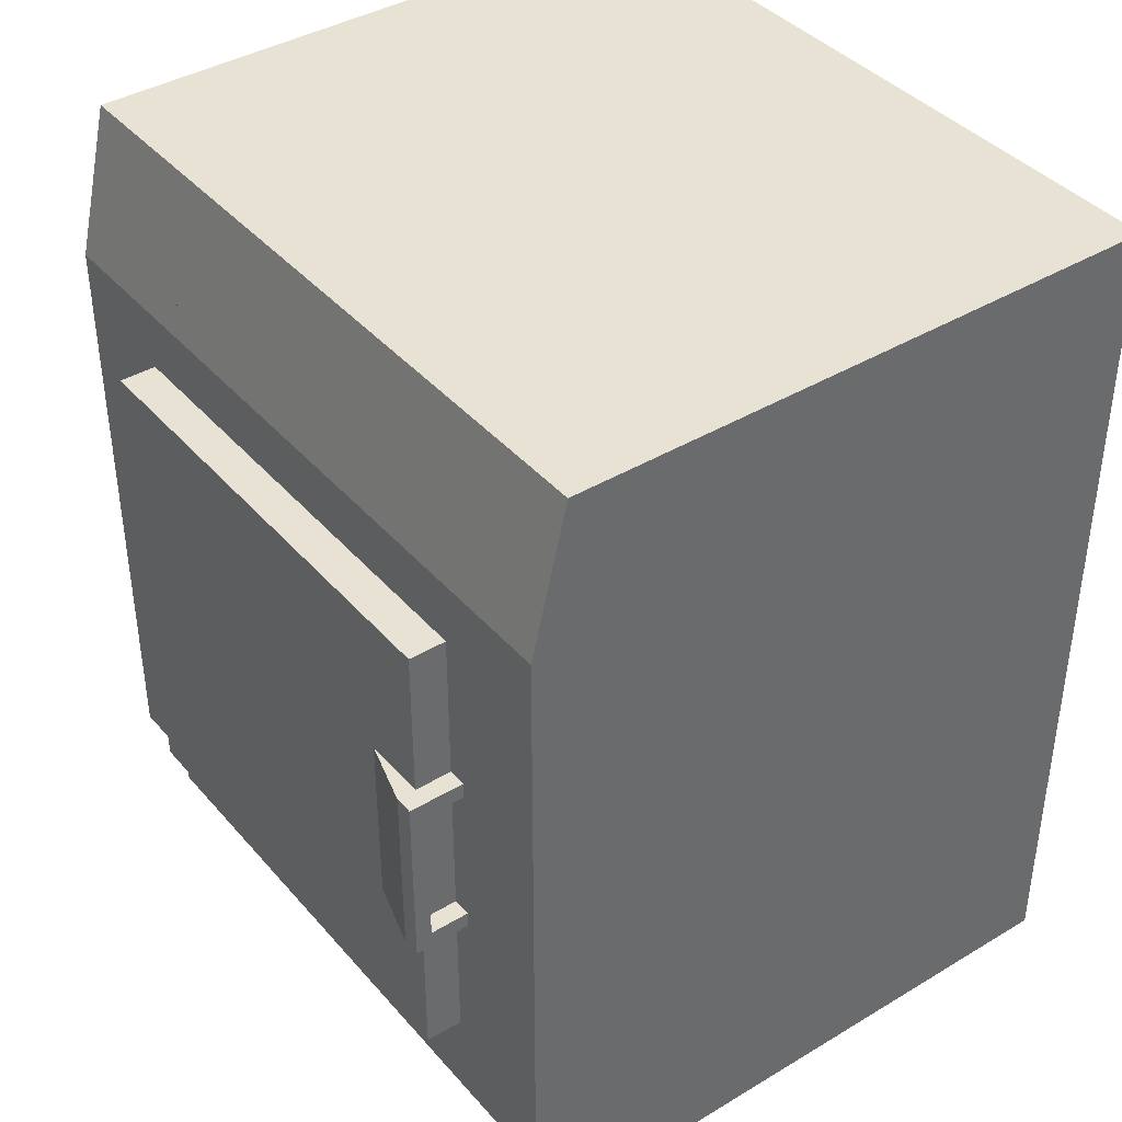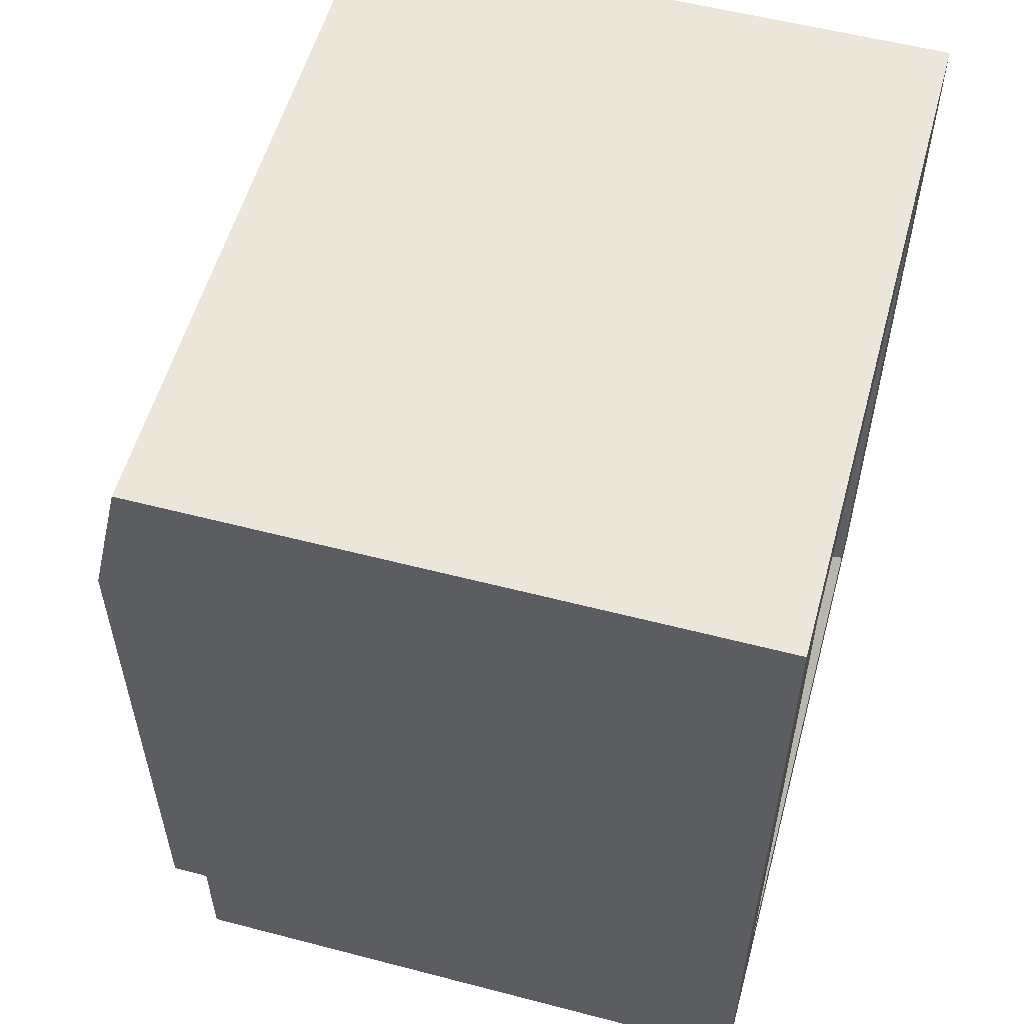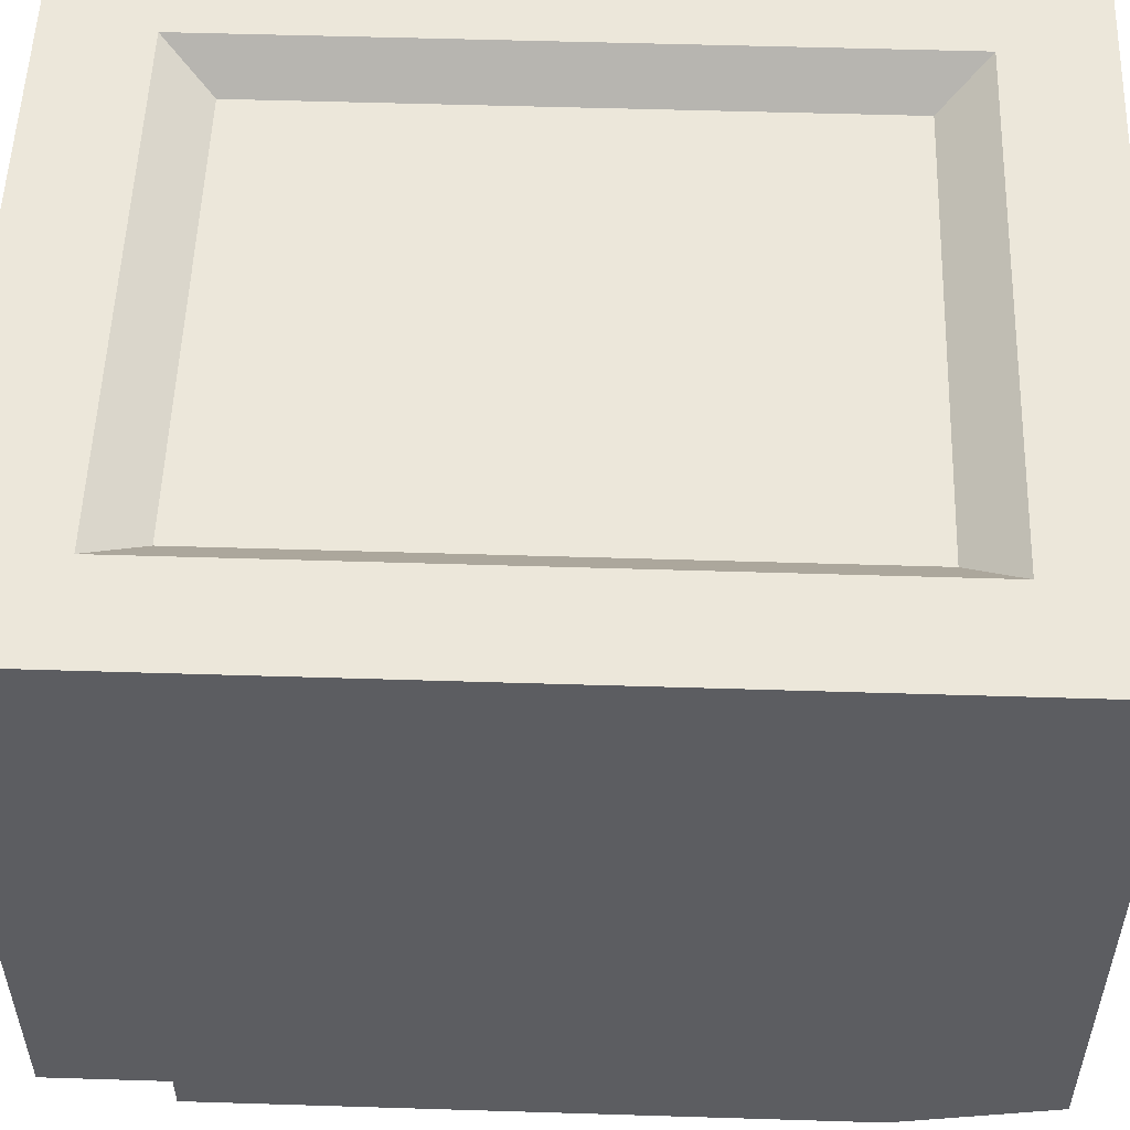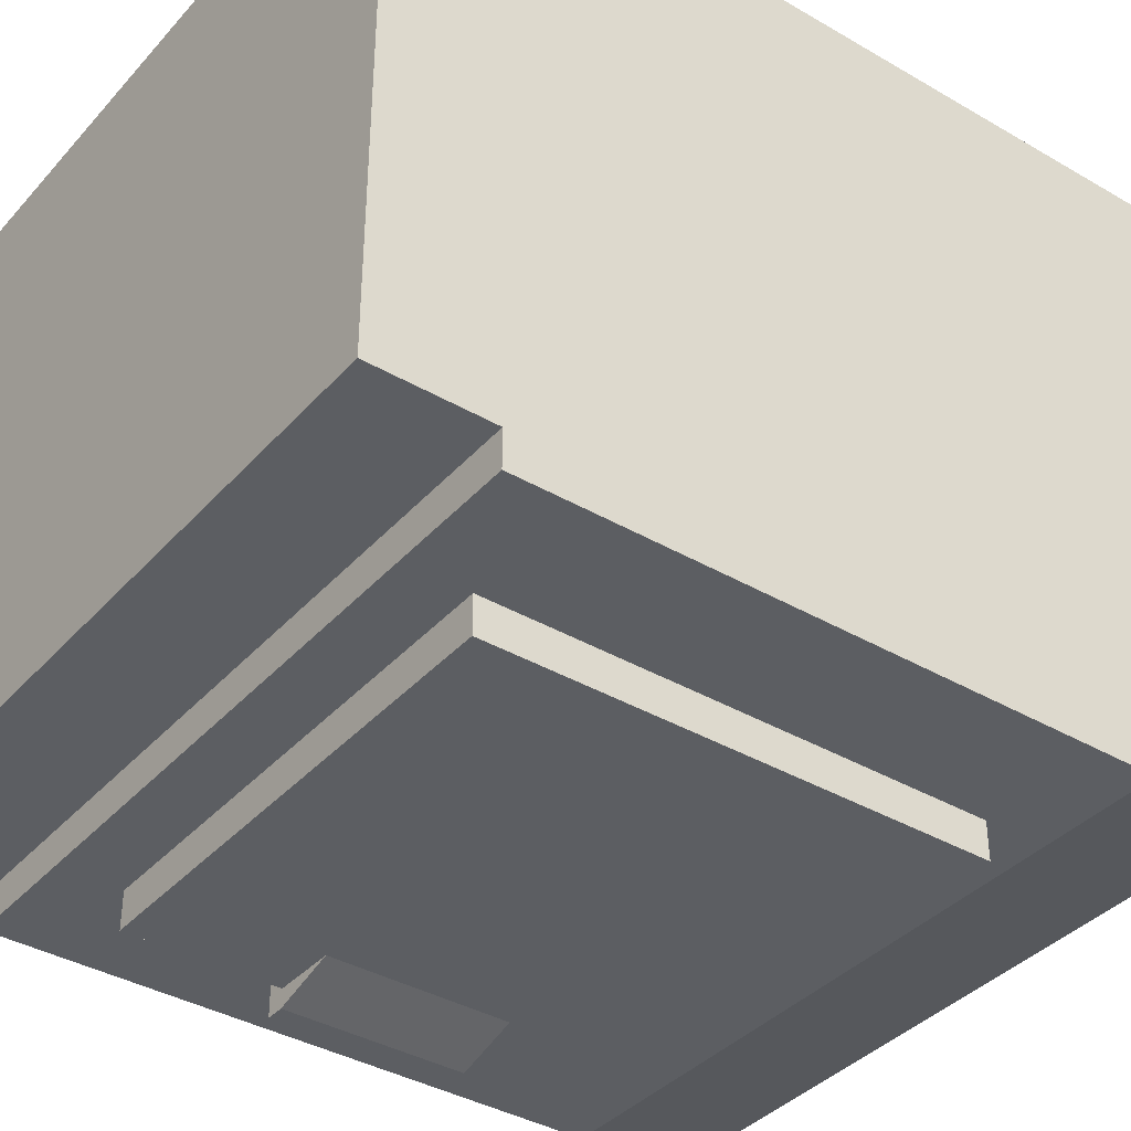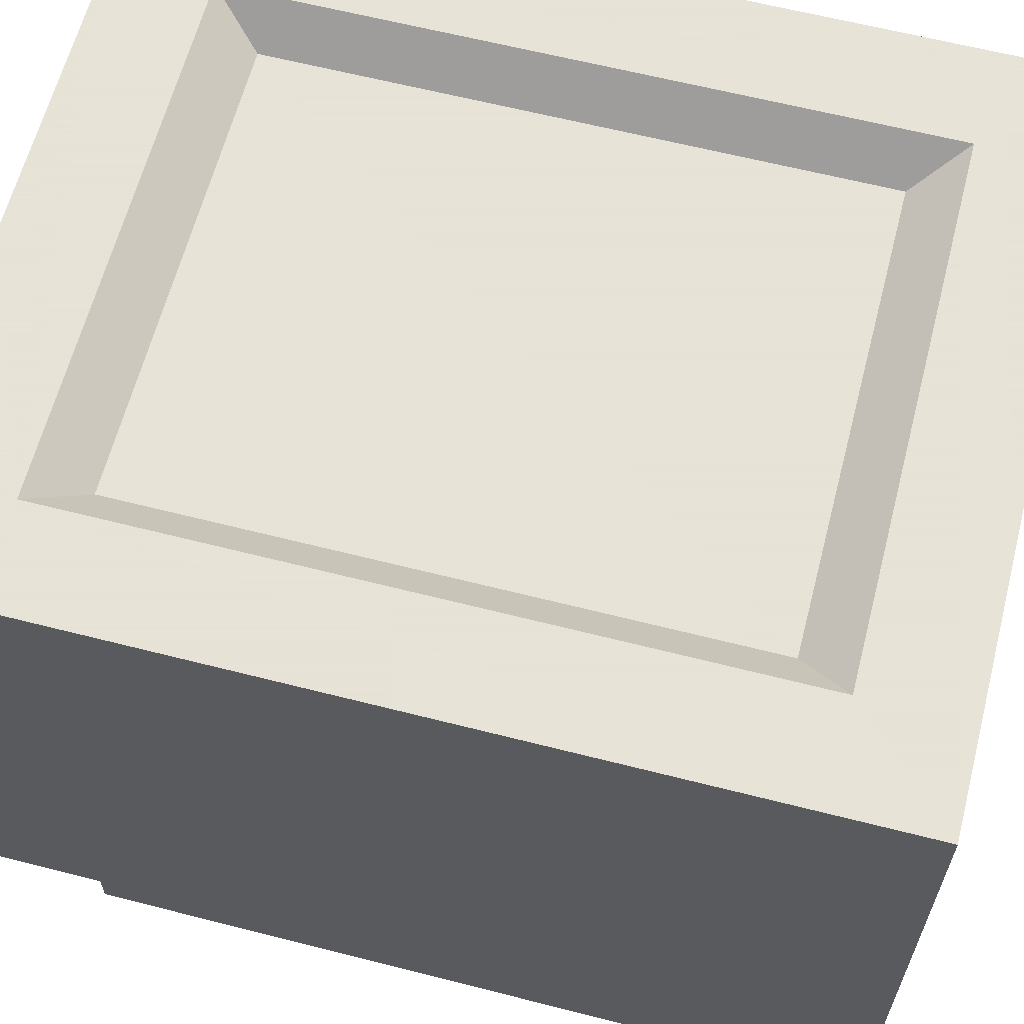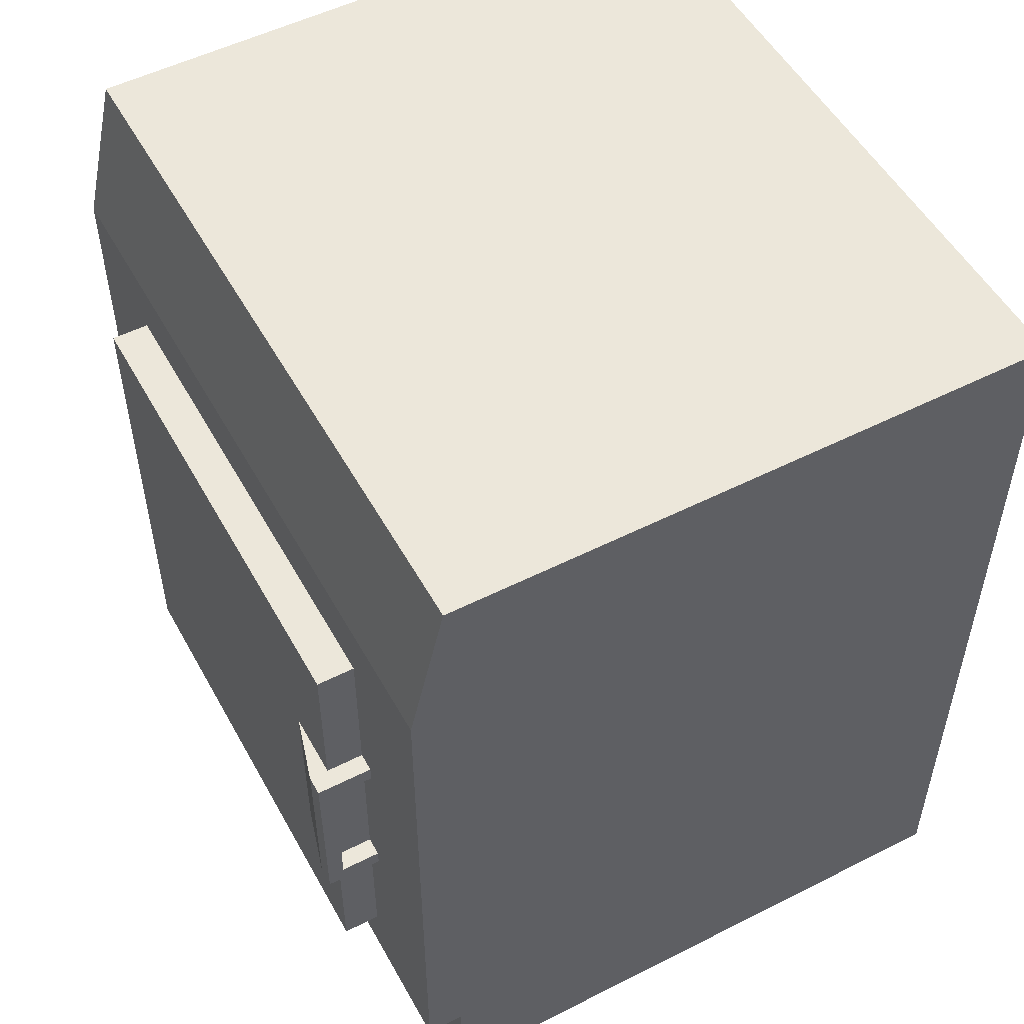
<metadata>
{"format":"obj","ext":"obj","renderer":"f3d","projection":"perspective","resolution":1024,"background":"white","views":[{"elev":40.0,"azim":-126.5,"up":"+Y"},{"elev":55.8,"azim":-74.7,"up":"+Y"},{"elev":53.5,"azim":91.9,"up":"+Z"},{"elev":-38.1,"azim":53.5,"up":"+Z"},{"elev":62.8,"azim":104.5,"up":"+Z"},{"elev":52.5,"azim":-118.5,"up":"+Y"}]}
</metadata>
<code>
o dryer
v -0.4281 0.4281 2.8
v -3.12 -0 2.8
v 0 -0 2.8
v 0 3.76 2.8
v -0.4281 3.332 2.8
v -2.692 3.332 2.8
v -2.692 0.4281 2.8
v -3.12 3.76 2.8
v -1.829 0.8016 0
v 0 0.5004 0
v -3.12 0.5004 0
v -2.08 0.9055 0
v -2.295 1.071 0
v -2.461 1.286 0
v -2.565 1.537 0
v -3.12 3.112 0
v -1.56 0.7662 0
v -2.6 1.806 0
v -2.565 2.075 0
v -2.461 2.326 0
v -2.295 2.542 0
v -2.08 2.707 0
v -1.829 2.811 0
v -1.56 2.846 0
v -1.291 0.8016 0
v 0 3.112 0
v -1.291 2.811 0
v -1.04 2.707 0
v -0.8246 2.542 0
v -0.6593 2.326 0
v -0.5554 2.075 0
v -0.52 1.806 0
v -0.5554 1.537 0
v -0.6593 1.286 0
v -0.8246 1.071 0
v -1.04 0.9055 0
v 0 -0 0.16
v -3.12 -0 0.16
v -3.12 0.5004 0.16
v 0 0.5004 0.16
v -2.533 0.6313 2.64
v -0.5865 0.6313 2.64
v -0.5865 3.129 2.64
v -2.533 3.129 2.64
v 0 3.76 0.3401
v -3.12 3.76 0.3401
v 0 3.76 0.1536
v -3.12 3.76 0.1536
v -1.291 0.8016 2.16
v -1.56 0.7662 2.16
v -1.829 0.8016 2.16
v -1.04 0.9055 2.16
v -2.08 0.9055 2.16
v -0.8246 1.071 2.16
v -2.295 1.071 2.16
v -0.6593 1.286 2.16
v -2.461 1.286 2.16
v -0.5554 1.537 2.16
v -2.565 1.537 2.16
v -0.52 1.806 2.16
v -2.6 1.806 2.16
v -2.565 2.075 2.16
v -0.5554 2.075 2.16
v -0.6593 2.326 2.16
v -2.461 2.326 2.16
v -0.8246 2.542 2.16
v -2.295 2.542 2.16
v -1.04 2.707 2.16
v -2.08 2.707 2.16
v -1.829 2.811 2.16
v -1.291 2.811 2.16
v -1.56 2.846 2.16
v -2.985 3.244 0.03124
v -2.985 3.628 0.1223
v -1.994 3.628 0.1223
v -0.5305 3.628 0.1223
v -0.1355 3.628 0.1223
v -0.1355 3.244 0.03124
v -1.994 3.244 0.03124
v -0.5305 3.244 0.03124
v -1.95 3.258 0.03458
v -1.911 3.281 0.04009
v -1.879 3.312 0.04748
v -1.854 3.35 0.05637
v -1.839 3.392 0.06631
v -1.834 3.436 0.07678
v -1.839 3.48 0.08726
v -1.854 3.522 0.0972
v -1.879 3.56 0.1061
v -1.911 3.591 0.1135
v -1.95 3.614 0.119
v -2.6 2.195 -0.16
v -2.319 2.195 -0.16
v -2.6 2.195 -0.24
v -2.68 2.195 -0.24
v -2.6 2.195 0
v -2.68 2.195 0
v -0.52 2.846 0
v -0.52 2.846 -0.16
v -2.6 2.846 -0.16
v -2.6 2.846 0
v -0.52 0.7662 -0.16
v -0.52 0.7662 0
v -2.302 1.064 0
v -2.6 1.417 0
v -2.6 0.7662 0
v -0.8181 1.064 0
v -2.302 1.417 0
v -2.302 1.488 0
v -2.68 1.488 0
v -2.68 1.417 0
v -2.6 1.488 0
v -2.302 2.124 0
v -2.6 2.124 0
v -0.8181 2.548 0
v -2.302 2.548 0
v -2.68 2.124 0
v -2.302 2.195 0
v -2.6 1.488 -0.1693
v -2.68 1.488 -0.1693
v -2.68 1.417 -0.24
v -2.68 2.124 -0.1693
v -2.319 1.417 -0.16
v -2.6 1.417 -0.24
v -2.6 1.417 -0.16
v -2.6 0.7662 -0.16
v -2.6 2.124 -0.1693
v -2.198 1.168 0.32
v -0.922 1.168 0.32
v -0.922 2.444 0.32
v -2.198 1.472 0.32
v -2.198 1.533 0.32
v -2.198 2.08 0.32
v -2.198 2.141 0.32
v -2.198 2.444 0.32
f 1 2 3
f 3 4 1
f 4 5 1
f 4 6 5
f 2 1 7
f 7 8 2
f 7 6 8
f 6 4 8
f 9 10 11
f 11 12 9
f 11 13 12
f 11 14 13
f 11 15 14
f 11 16 15
f 9 17 10
f 16 18 15
f 16 19 18
f 16 20 19
f 16 21 20
f 16 22 21
f 16 23 22
f 16 24 23
f 10 17 25
f 24 16 26
f 27 24 26
f 28 27 26
f 29 28 26
f 30 29 26
f 31 30 26
f 32 31 26
f 33 32 26
f 33 26 10
f 10 34 33
f 10 35 34
f 10 36 35
f 10 25 36
f 37 38 39
f 39 40 37
f 10 40 39
f 39 11 10
f 37 3 2
f 2 38 37
f 41 42 43
f 43 44 41
f 7 1 42
f 42 41 7
f 43 42 1
f 1 5 43
f 44 43 5
f 5 6 44
f 41 44 6
f 6 7 41
f 4 45 46
f 46 8 4
f 10 26 45
f 45 40 10
f 45 37 40
f 45 3 37
f 45 4 3
f 39 38 2
f 2 46 39
f 2 8 46
f 39 46 16
f 16 11 39
f 92 93 94
f 94 95 92
f 95 96 92
f 95 97 96
f 98 99 100
f 100 101 98
f 102 99 98
f 98 103 102
f 104 105 106
f 106 107 104
f 104 108 105
f 108 109 105
f 105 109 110
f 110 111 105
f 109 112 110
f 109 113 112
f 113 114 112
f 107 106 103
f 103 98 107
f 98 115 107
f 98 116 115
f 114 113 97
f 97 117 114
f 113 96 97
f 113 118 96
f 118 101 96
f 118 116 101
f 116 98 101
f 112 119 120
f 120 110 112
f 100 92 96
f 96 101 100
f 120 95 121
f 121 111 120
f 111 110 120
f 95 120 122
f 122 97 95
f 122 117 97
f 123 124 94
f 94 93 123
f 125 126 106
f 106 105 125
f 124 121 95
f 95 94 124
f 122 120 119
f 119 127 122
f 127 119 112
f 112 114 127
f 122 127 114
f 114 117 122
f 124 123 125
f 125 105 124
f 105 121 124
f 105 111 121
f 93 92 100
f 93 100 99
f 123 93 99
f 123 99 102
f 125 123 102
f 102 126 125
f 102 103 106
f 106 126 102
f 128 129 130
f 130 131 128
f 130 132 131
f 130 133 132
f 130 134 133
f 130 135 134
f 108 104 128
f 128 131 108
f 109 108 131
f 131 132 109
f 113 109 132
f 132 133 113
f 118 113 133
f 133 134 118
f 116 118 134
f 134 135 116
f 130 115 116
f 116 135 130
f 107 115 130
f 130 129 107
f 104 107 129
f 129 128 104
f 45 47 48
f 48 46 45
f 48 16 46
f 26 47 45
f 49 50 51
f 51 52 49
f 51 53 52
f 53 54 52
f 53 55 54
f 55 56 54
f 55 57 56
f 57 58 56
f 57 59 58
f 59 60 58
f 59 61 60
f 61 62 60
f 62 63 60
f 62 64 63
f 62 65 64
f 65 66 64
f 65 67 66
f 67 68 66
f 67 69 68
f 69 70 68
f 70 71 68
f 70 72 71
f 20 21 67
f 67 65 20
f 22 69 67
f 67 21 22
f 23 70 69
f 69 22 23
f 24 72 70
f 70 23 24
f 27 71 72
f 72 24 27
f 28 68 71
f 71 27 28
f 29 66 68
f 68 28 29
f 29 30 64
f 64 66 29
f 30 31 63
f 63 64 30
f 60 63 31
f 31 32 60
f 32 33 58
f 58 60 32
f 33 34 56
f 56 58 33
f 34 35 54
f 54 56 34
f 54 35 36
f 36 52 54
f 52 36 25
f 25 49 52
f 49 25 17
f 17 50 49
f 50 17 9
f 9 51 50
f 51 9 12
f 12 53 51
f 53 12 13
f 13 55 53
f 13 14 57
f 57 55 13
f 14 15 59
f 59 57 14
f 15 18 61
f 61 59 15
f 18 19 62
f 62 61 18
f 19 20 65
f 65 62 19
f 73 26 16
f 16 48 73
f 48 74 73
f 48 75 74
f 48 76 75
f 48 77 76
f 26 73 78
f 78 47 26
f 78 77 47
f 77 48 47
f 73 79 78
f 79 80 78
f 80 79 81
f 81 76 80
f 81 82 76
f 82 83 76
f 83 84 76
f 84 85 76
f 85 86 76
f 86 87 76
f 87 88 76
f 88 89 76
f 89 90 76
f 90 91 76
f 91 75 76
f 79 73 74
f 74 81 79
f 74 82 81
f 74 83 82
f 74 84 83
f 74 85 84
f 74 86 85
f 74 87 86
f 74 88 87
f 74 89 88
f 74 90 89
f 74 91 90
f 74 75 91
f 78 80 76
f 76 77 78

</code>
